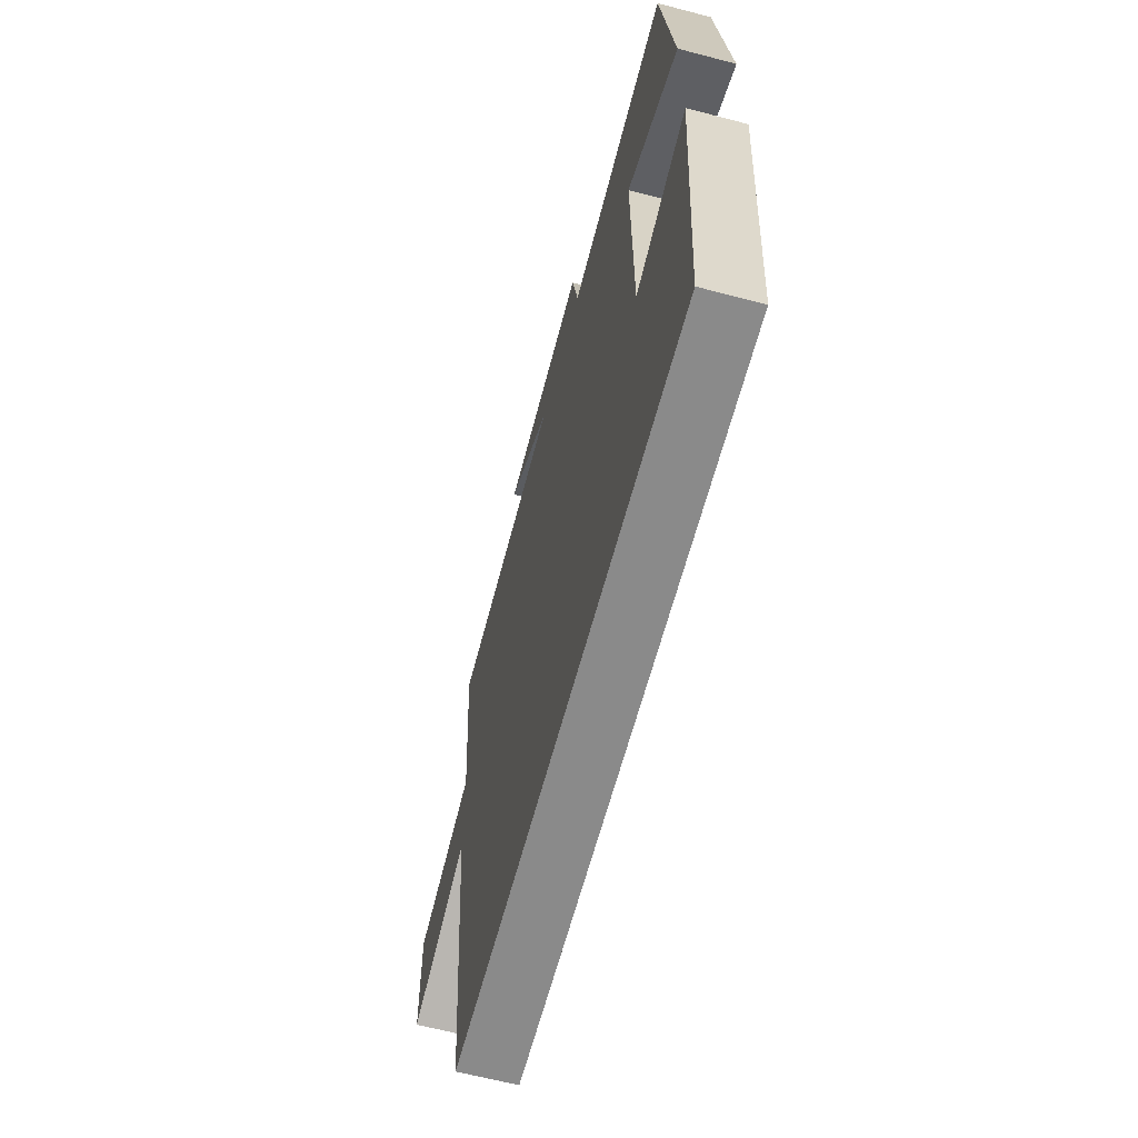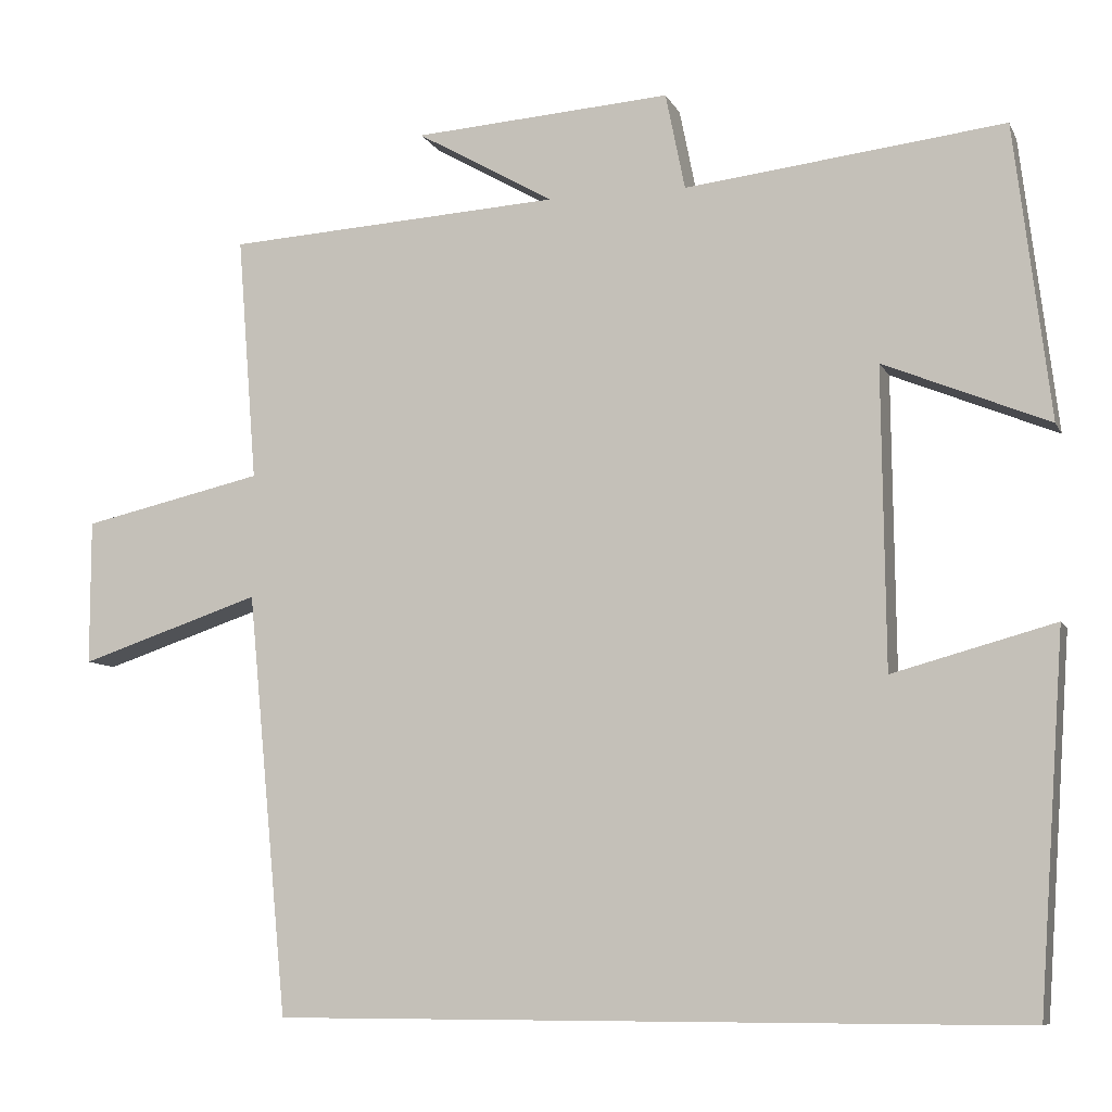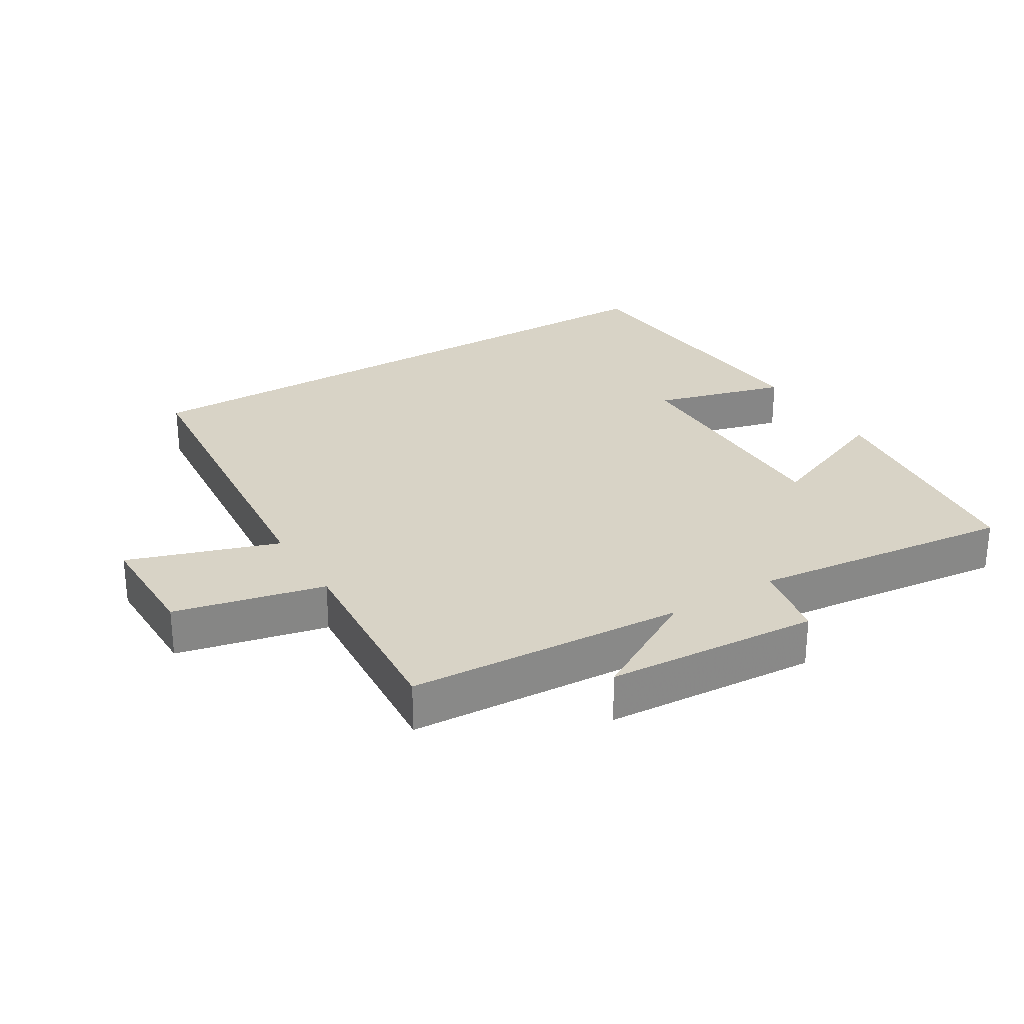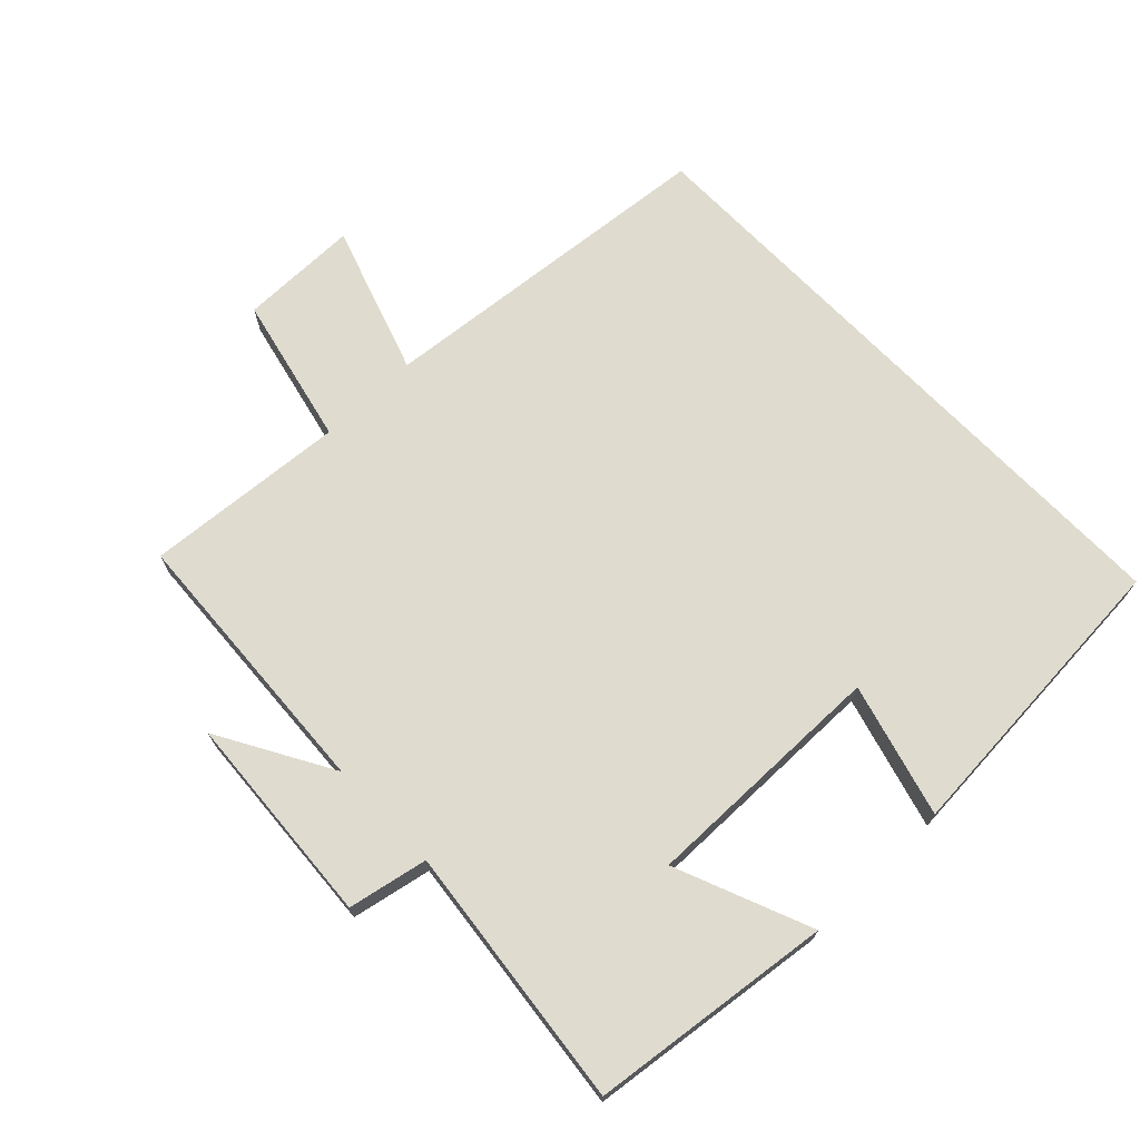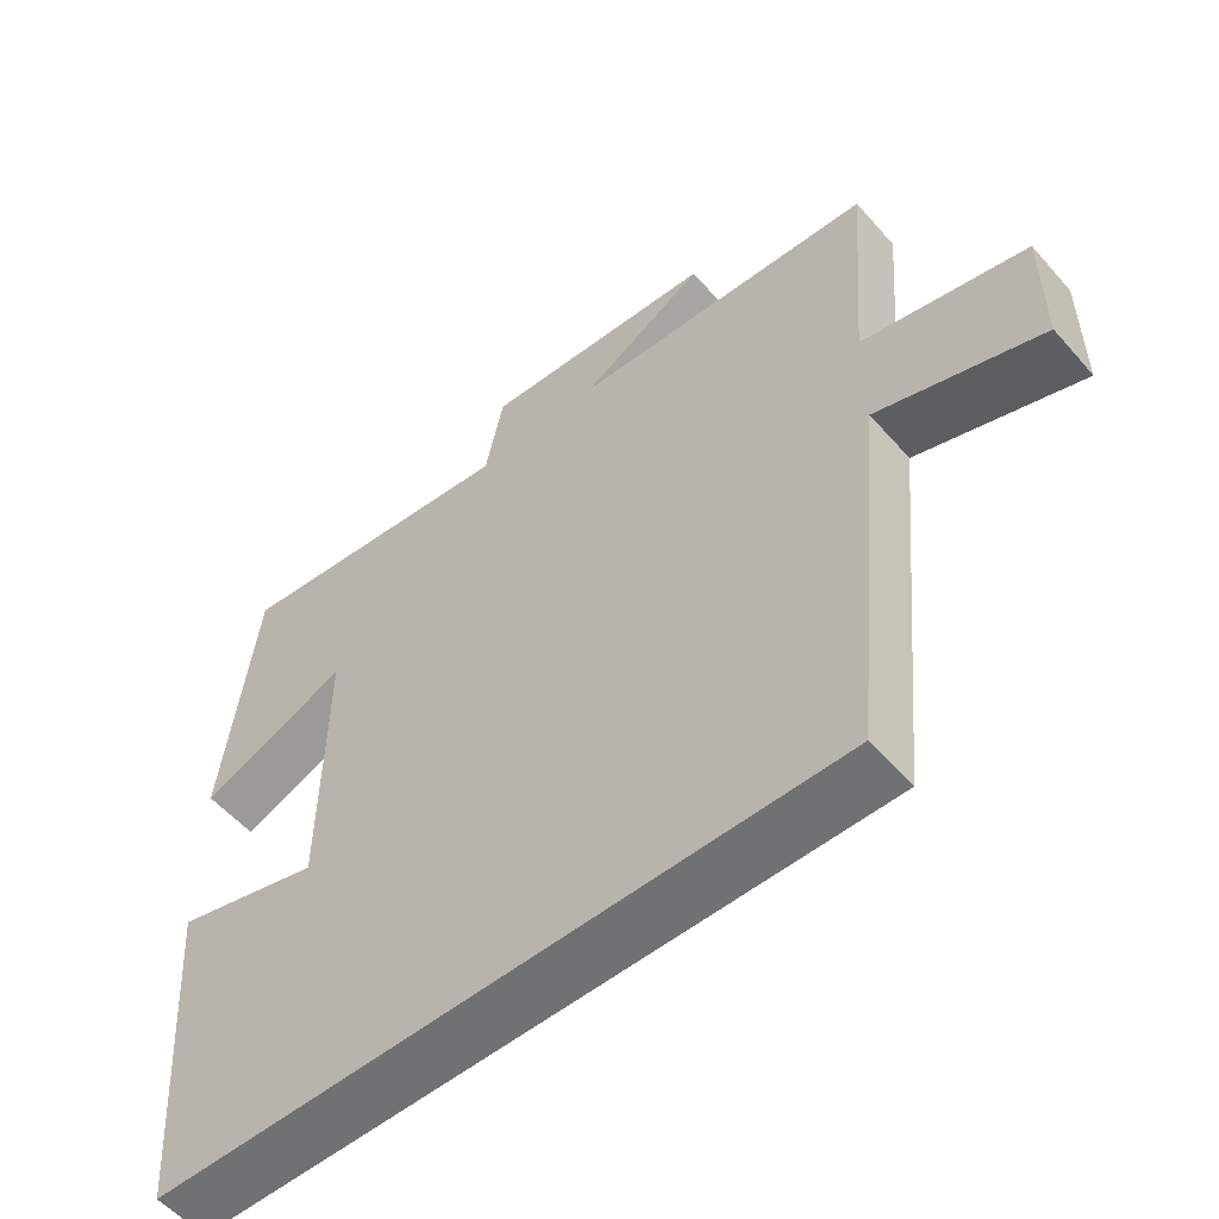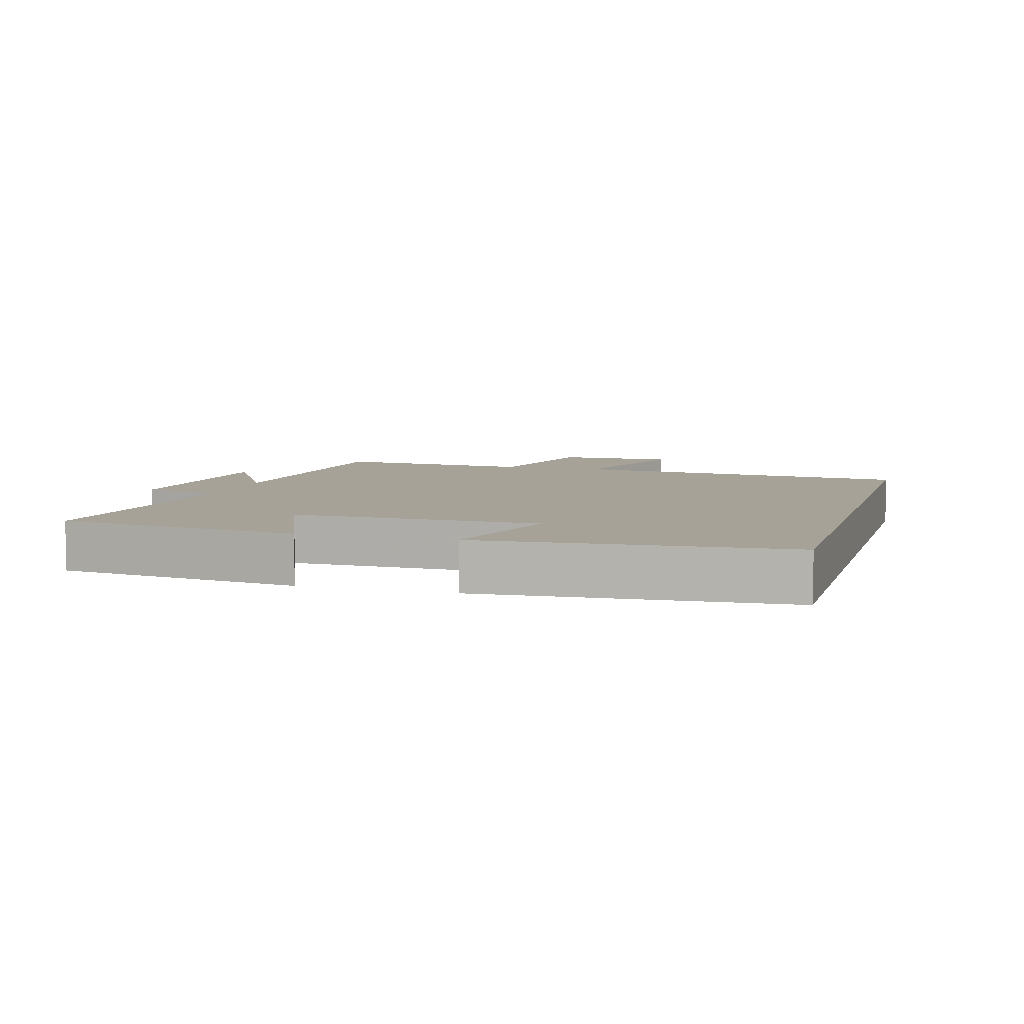
<metadata>
{"format":"obj","ext":"obj","renderer":"f3d","projection":"perspective","resolution":1024,"background":"white","views":[{"elev":-63.4,"azim":75.1,"up":"+Z"},{"elev":-8.1,"azim":17.0,"up":"+Z"},{"elev":27.8,"azim":-31.5,"up":"+Y"},{"elev":70.5,"azim":46.1,"up":"+Y"},{"elev":-55.1,"azim":-139.7,"up":"+Z"},{"elev":6.6,"azim":106.1,"up":"+Y"}]}
</metadata>
<code>
v -0.45 0.07 -0.5
v -0.5 0.07 0.019
v -0.724 0.07 -0.056
v -0.724 0.07 0.122
v -0.5 0.07 0.173
v -0.524 0.07 0.475
v -0.109 0.07 0.5
v -0.279 0.07 0.597
v 0.039 0.07 0.619
v 0.063 0.07 0.5
v 0.456 0.07 0.546
v 0.5 0.07 0.184
v 0.297 0.07 0.267
v 0.301 0.07 -0.101
v 0.5 0.07 -0.046
v 0.468 0.07 -0.5
v -0.45 0 -0.5
v -0.5 0 0.019
v -0.724 0 -0.056
v -0.724 0 0.122
v -0.5 0 0.173
v -0.524 0 0.475
v -0.109 0 0.5
v -0.279 0 0.597
v 0.039 0 0.619
v 0.063 0 0.5
v 0.456 0 0.546
v 0.5 0 0.184
v 0.297 0 0.267
v 0.301 0 -0.101
v 0.5 0 -0.046
v 0.468 0 -0.5
f 14 15 16 1
f 13 14 1 2
f 10 11 12 13
f 10 13 2
f 7 8 9 10
f 5 6 7 10
f 5 10 2 3
f 3 4 5
f 17 32 31 30
f 18 17 30 29
f 29 28 27 26
f 18 29 26
f 26 25 24 23
f 26 23 22 21
f 19 18 26 21
f 21 20 19
f 1 17 18 2
f 2 18 19 3
f 3 19 20 4
f 4 20 21 5
f 5 21 22 6
f 6 22 23 7
f 7 23 24 8
f 8 24 25 9
f 9 25 26 10
f 10 26 27 11
f 11 27 28 12
f 12 28 29 13
f 13 29 30 14
f 14 30 31 15
f 15 31 32 16
f 16 32 17 1

</code>
